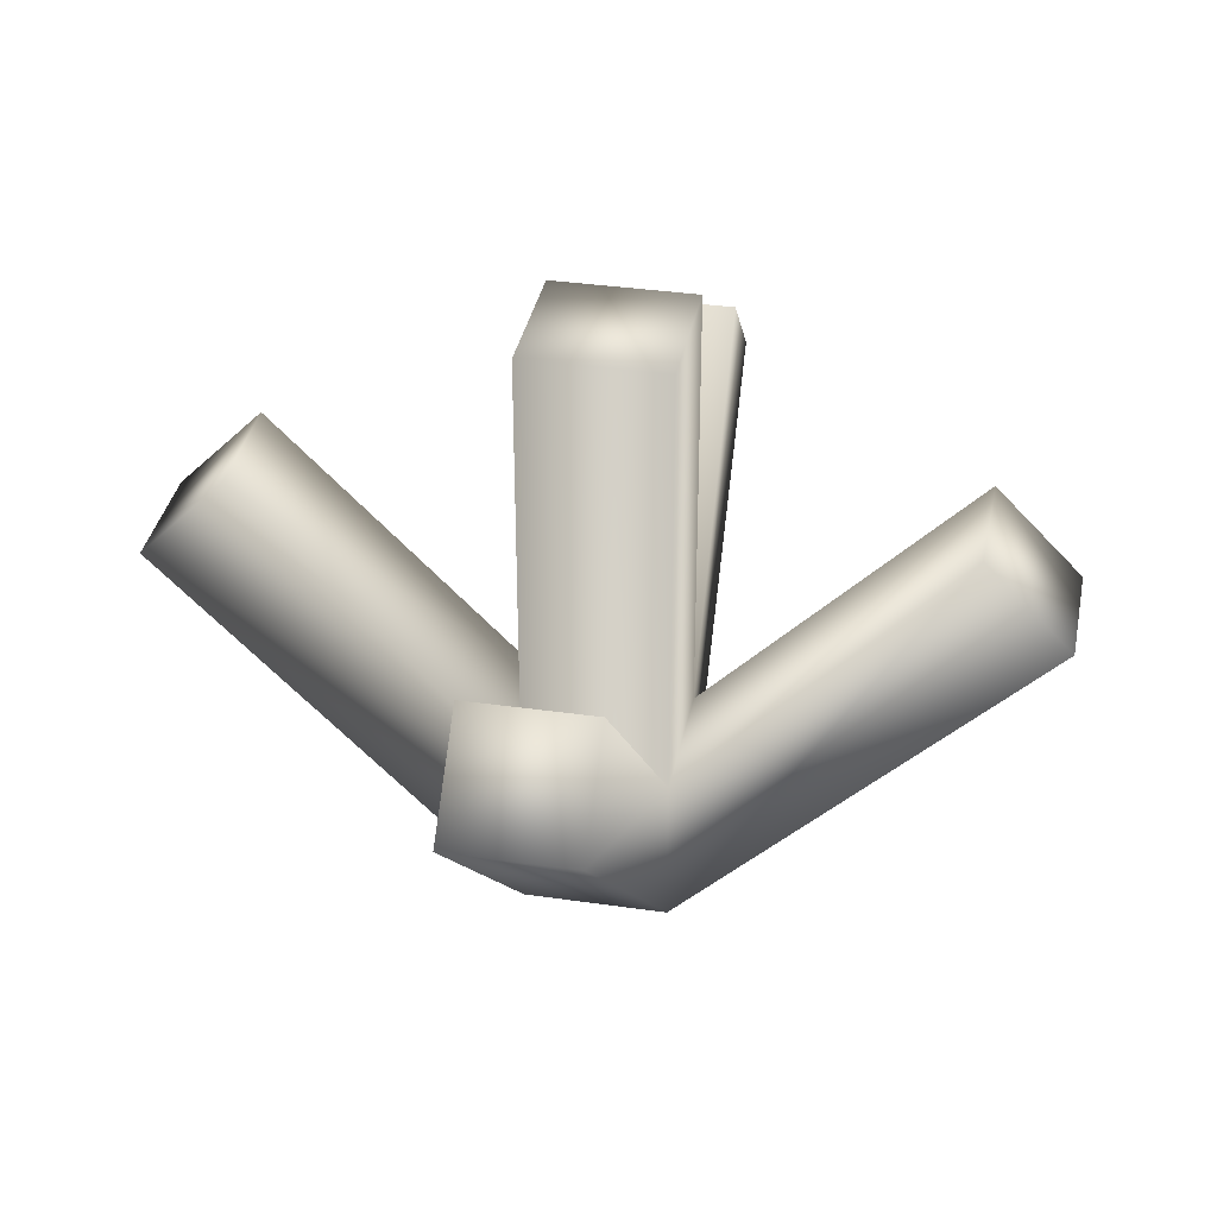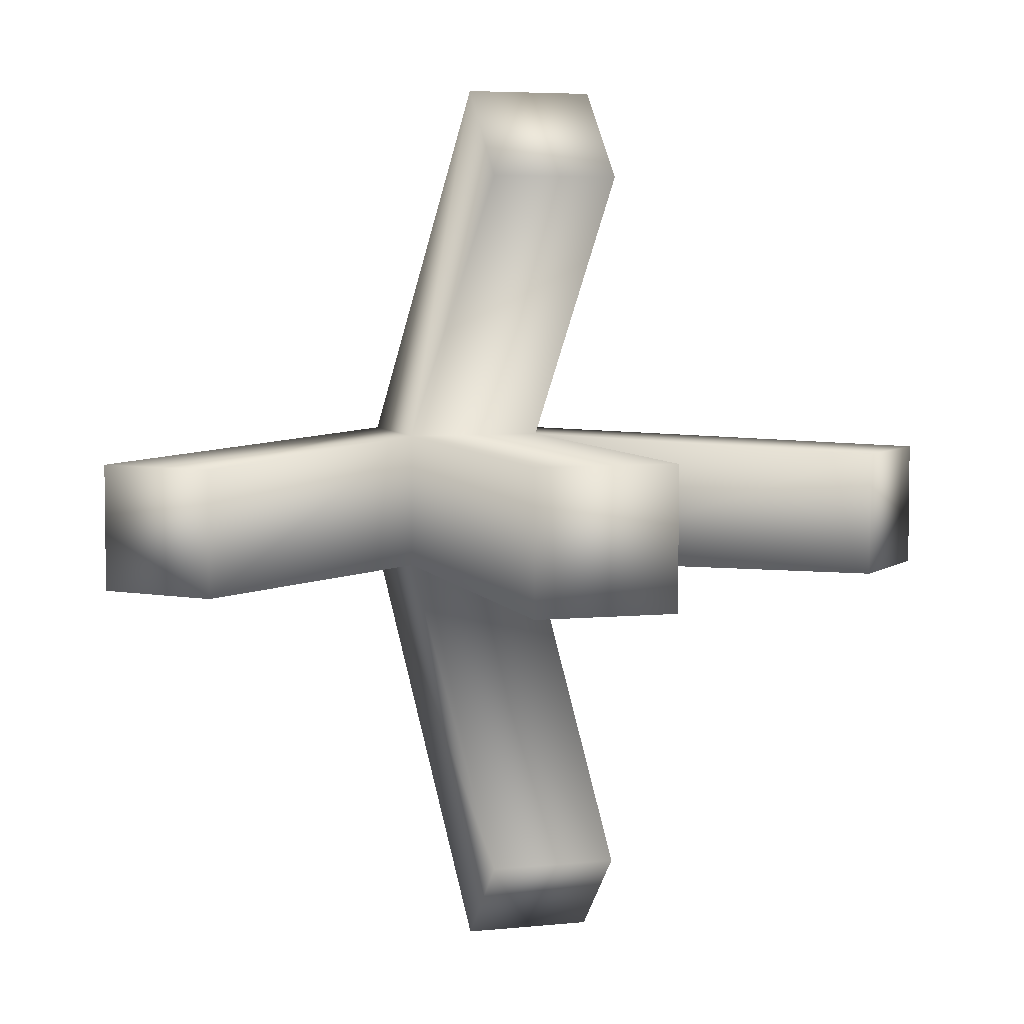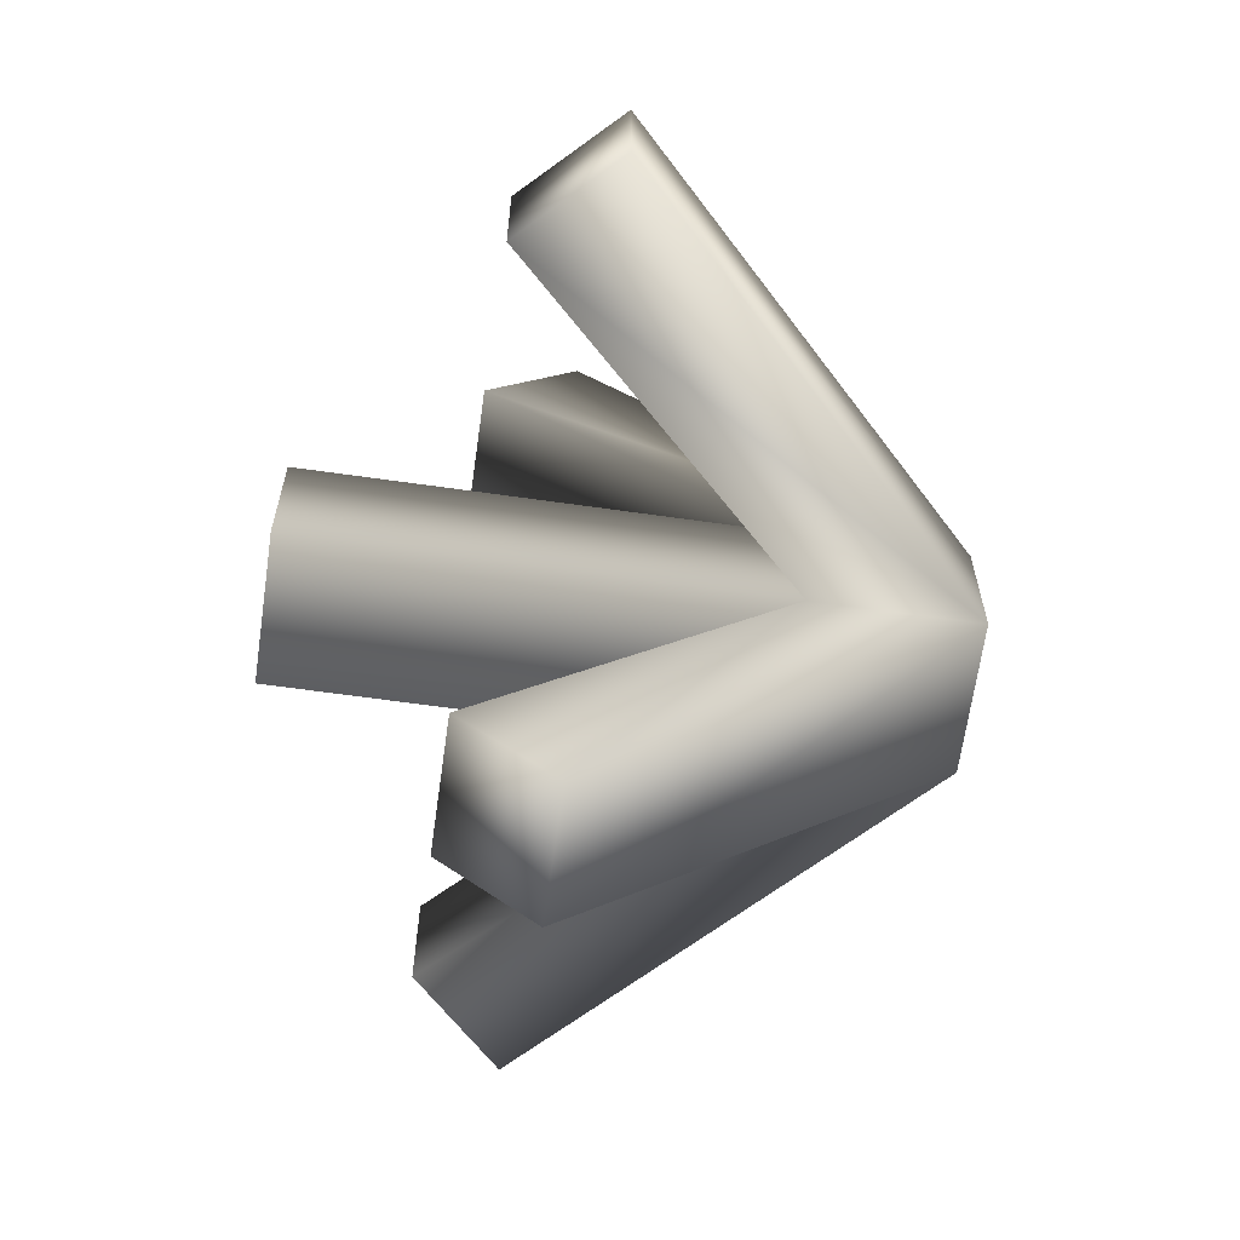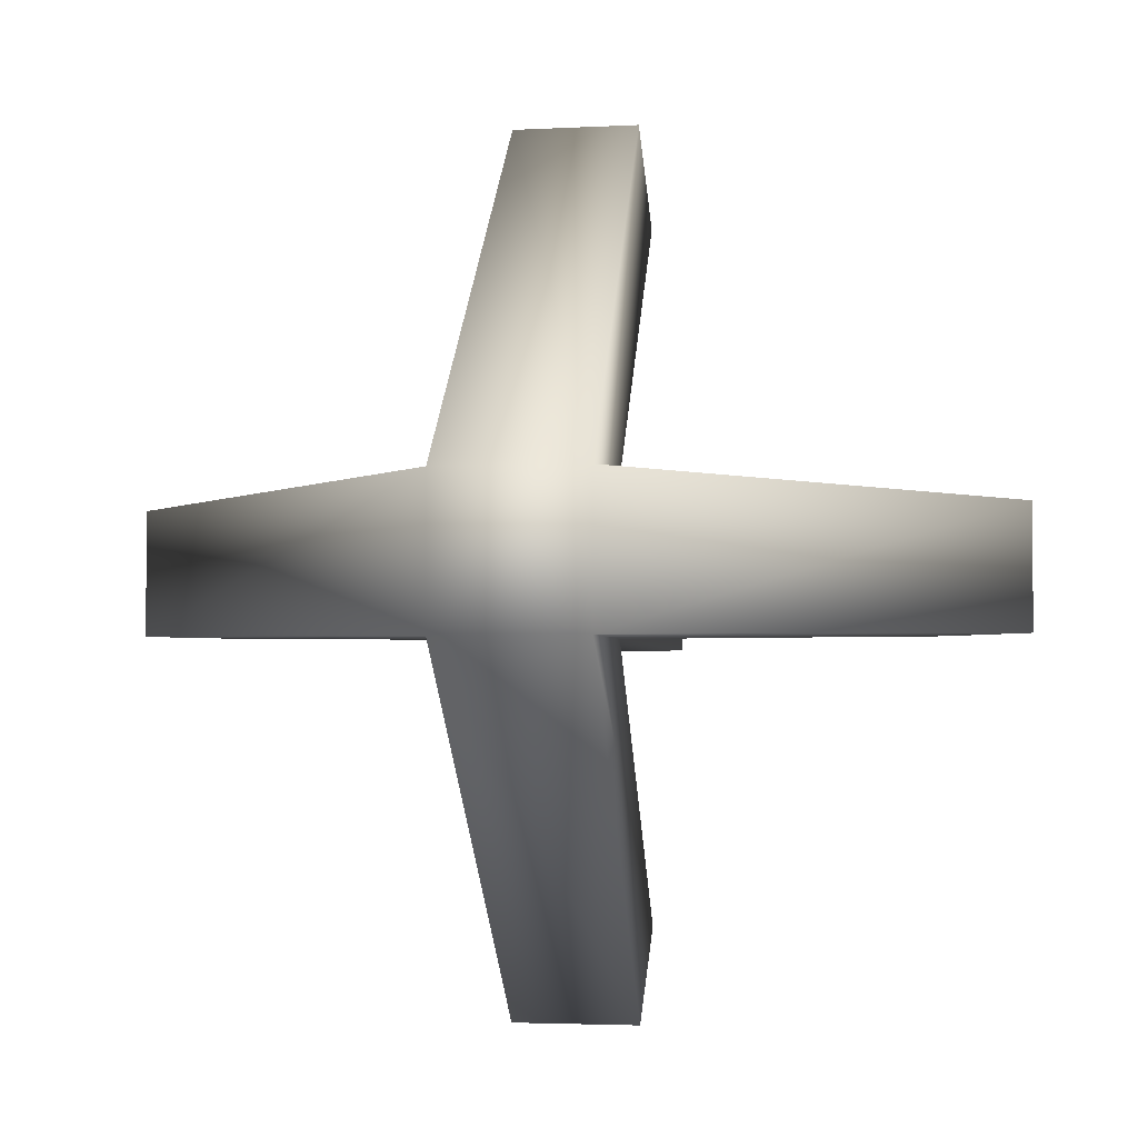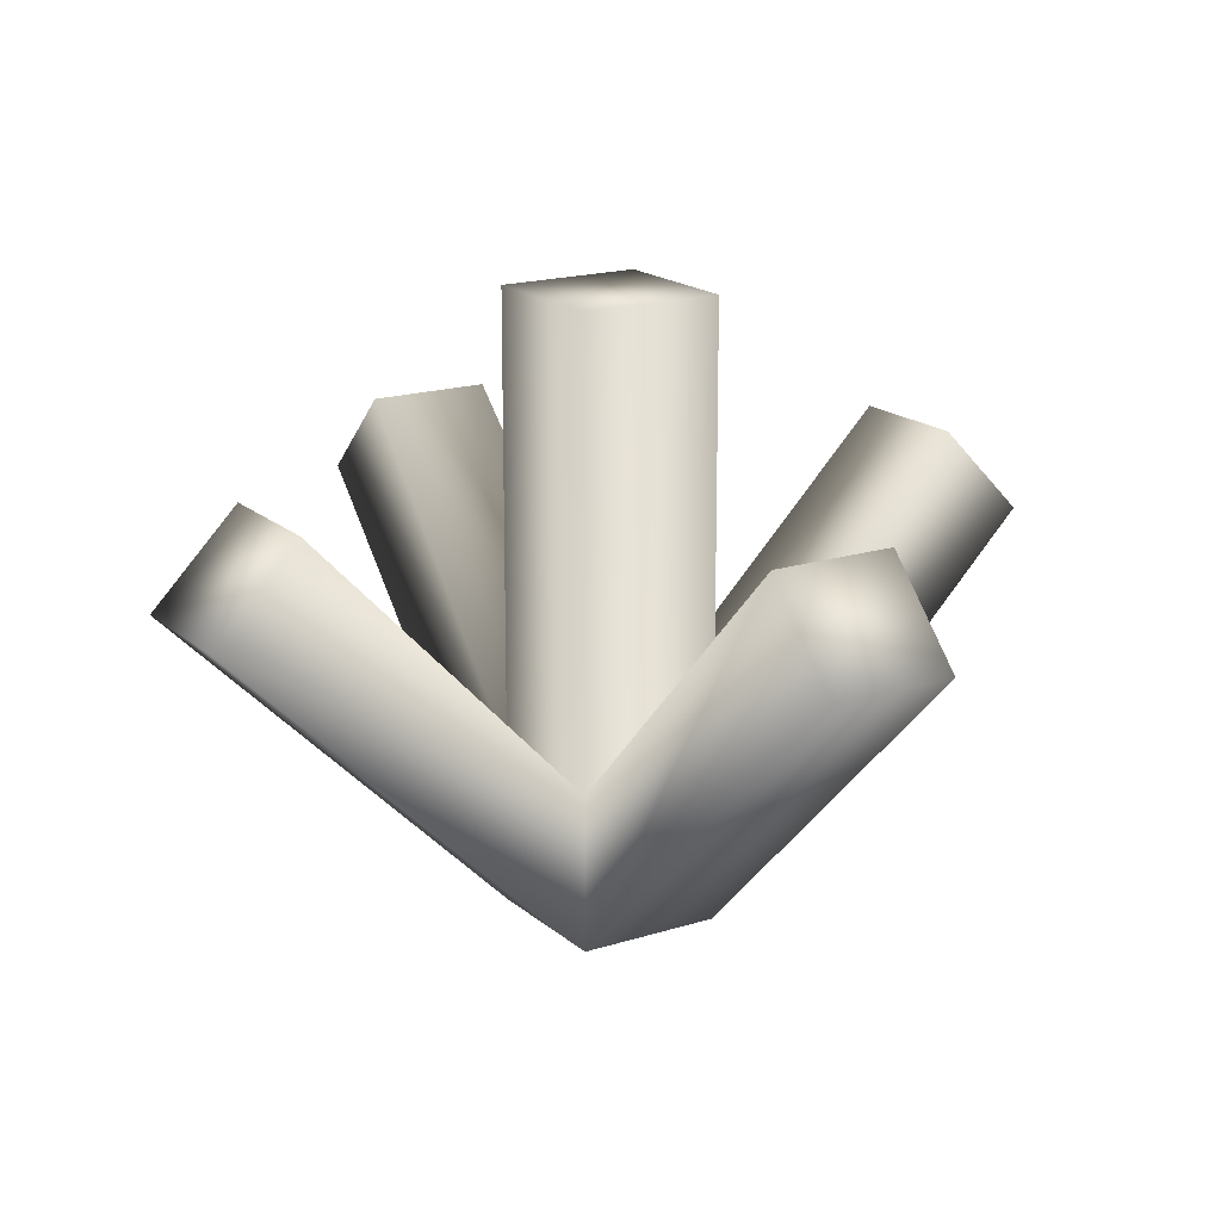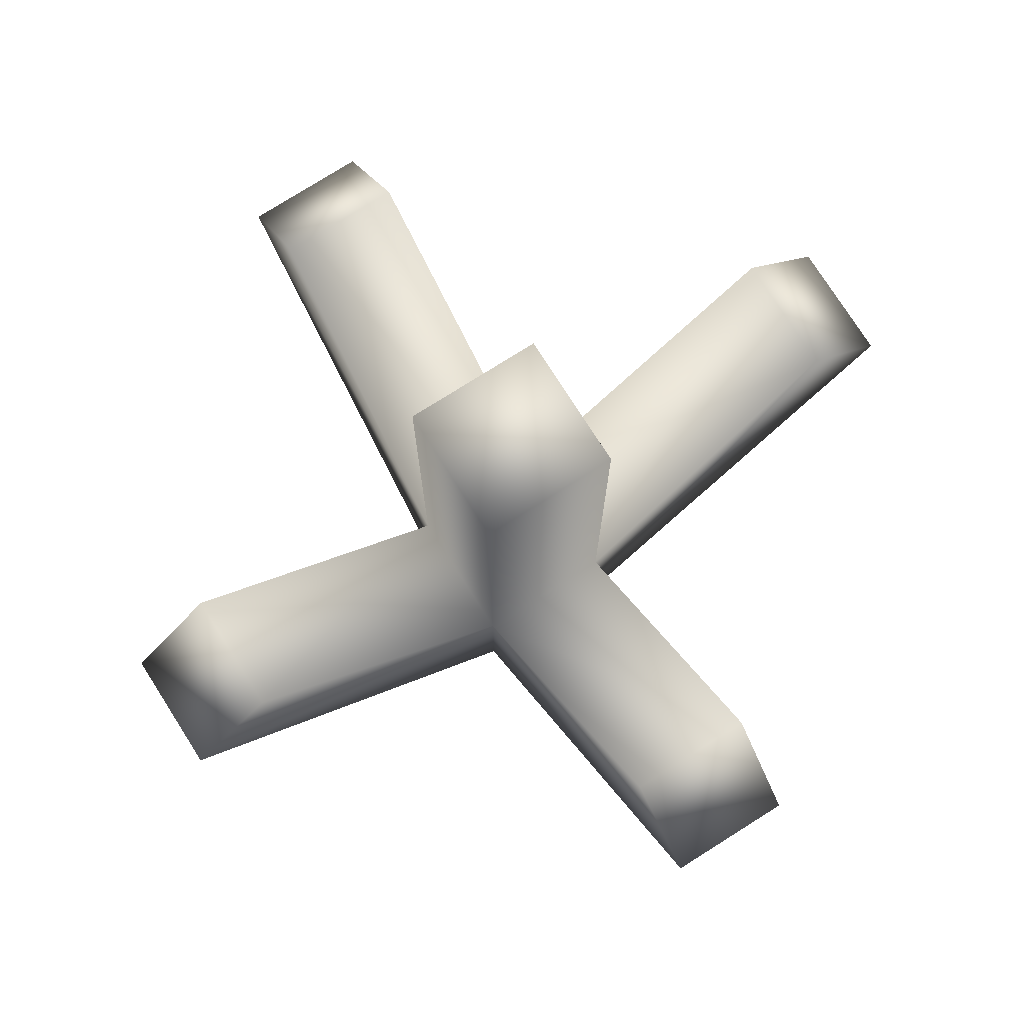
<metadata>
{"format":"obj","ext":"obj","renderer":"f3d","projection":"perspective","resolution":1024,"background":"white","views":[{"elev":35.3,"azim":-79.1,"up":"+Y"},{"elev":5.6,"azim":163.1,"up":"+Z"},{"elev":-65.2,"azim":-98.1,"up":"+Z"},{"elev":-3.0,"azim":9.4,"up":"+Z"},{"elev":17.7,"azim":57.9,"up":"+Y"},{"elev":75.8,"azim":-32.4,"up":"+Y"}]}
</metadata>
<code>
o crystal body
v -0.09254 0.16 -0.06424
v -0.09254 0.16 0.08219
v 0.0539 0.16 -0.06424
v 0.0539 0.16 0.08219
v -0.09254 1.665e-16 0.08219
v -0.09254 1.665e-16 -0.06424
v 0.0539 1.665e-16 -0.06424
v 0.0539 1.665e-16 0.08219
v -0.09254 0.6239 -0.06424
v -0.09254 0.6239 0.08219
v 0.0539 0.6239 -0.06424
v 0.0539 0.6239 0.08219
v -0.08454 0.3653 0.4528
v -0.08399 0.4565 0.3631
v 0.04344 0.365 0.4534
v 0.044 0.4562 0.3636
v 0.4267 0.3625 -0.05447
v 0.4265 0.3626 0.07351
v 0.3375 0.4543 -0.05472
v 0.3373 0.4544 0.07326
v -0.0838 0.4548 -0.3471
v -0.08421 0.3632 -0.4364
v 0.04419 0.4547 -0.3475
v 0.04378 0.363 -0.4368
v -0.3734 0.4566 -0.05453
v -0.373 0.4568 0.07345
v -0.4633 0.3655 -0.05414
v -0.4629 0.3657 0.07385
g crystal body_default
f 1 2 10 9
f 1 21 22 6
f 1 25 26 2
f 2 4 12 10
f 2 14 16 4
f 2 26 28 5
f 3 19 17 7
f 3 23 21 1
f 4 16 15 8
f 4 20 19 3
f 5 13 14 2
f 5 28 27 6
f 6 7 8 5
f 6 22 24 7
f 6 27 25 1
f 7 17 18 8
f 7 24 23 3
f 8 15 13 5
f 8 18 20 4
f 9 11 3 1
f 11 9 10 12
f 11 12 4 3
f 14 13 15 16
f 17 19 20 18
f 21 23 24 22
f 26 25 27 28

</code>
